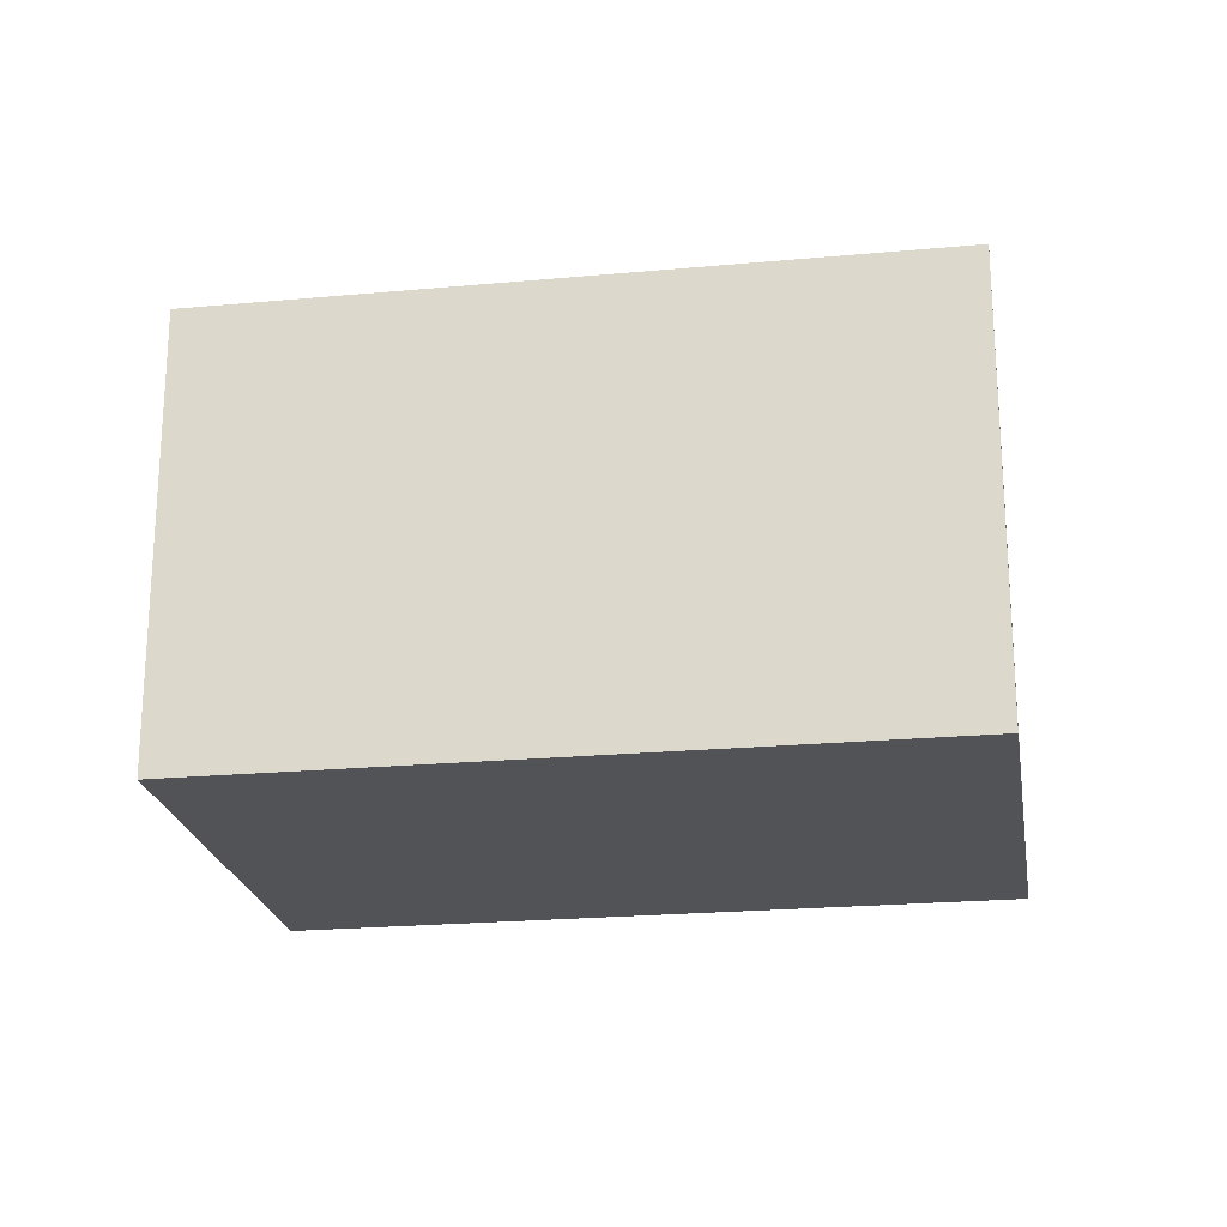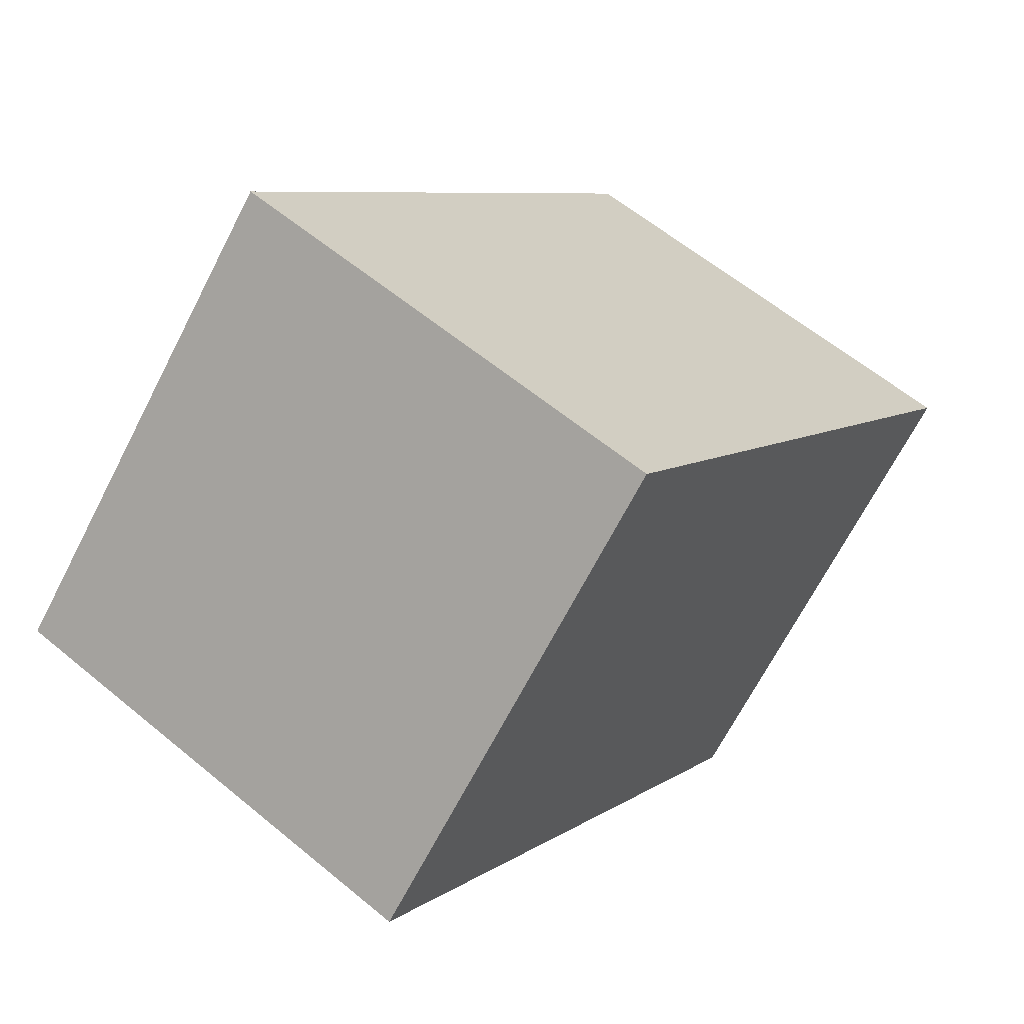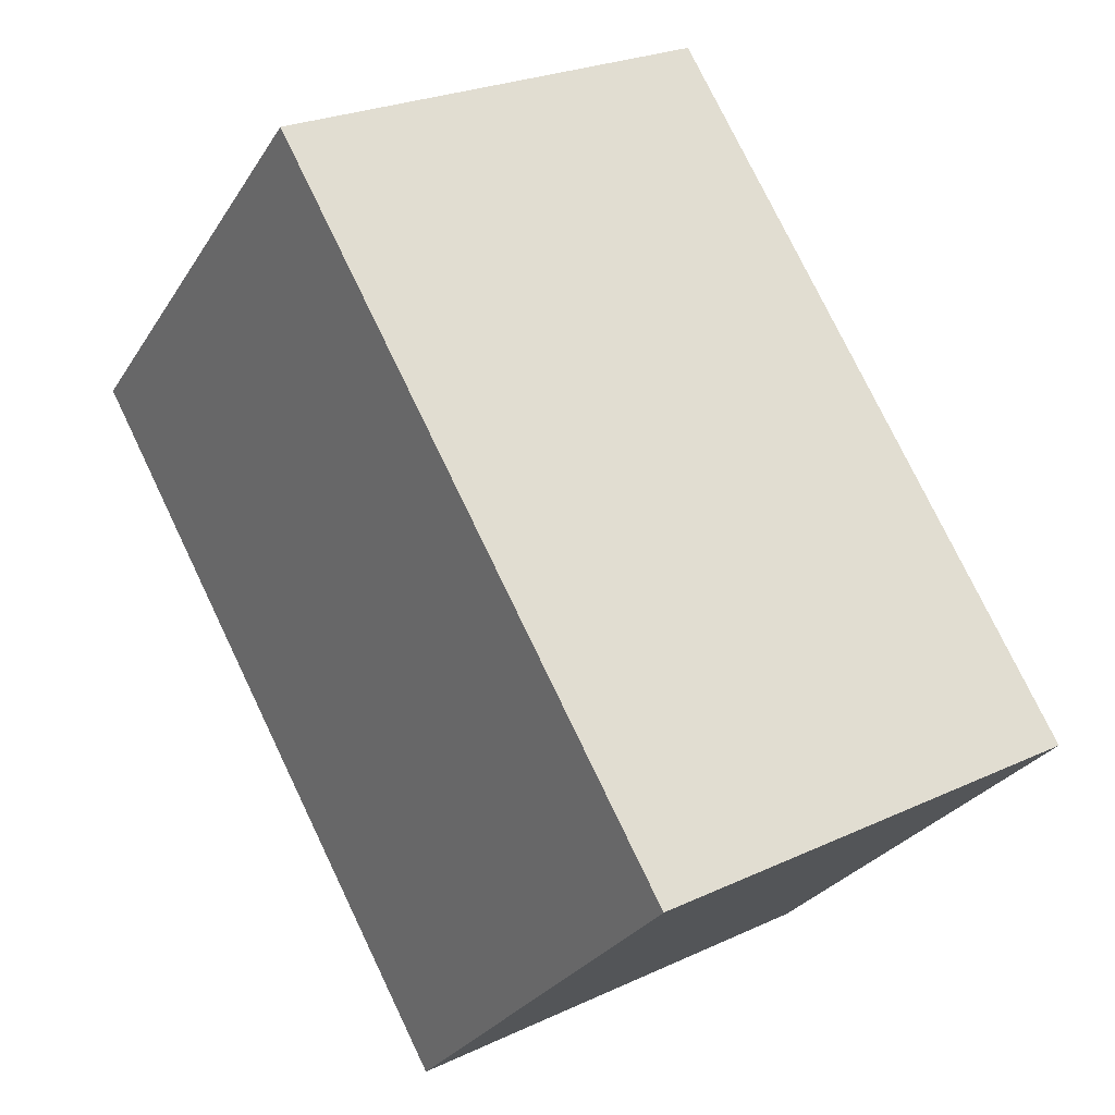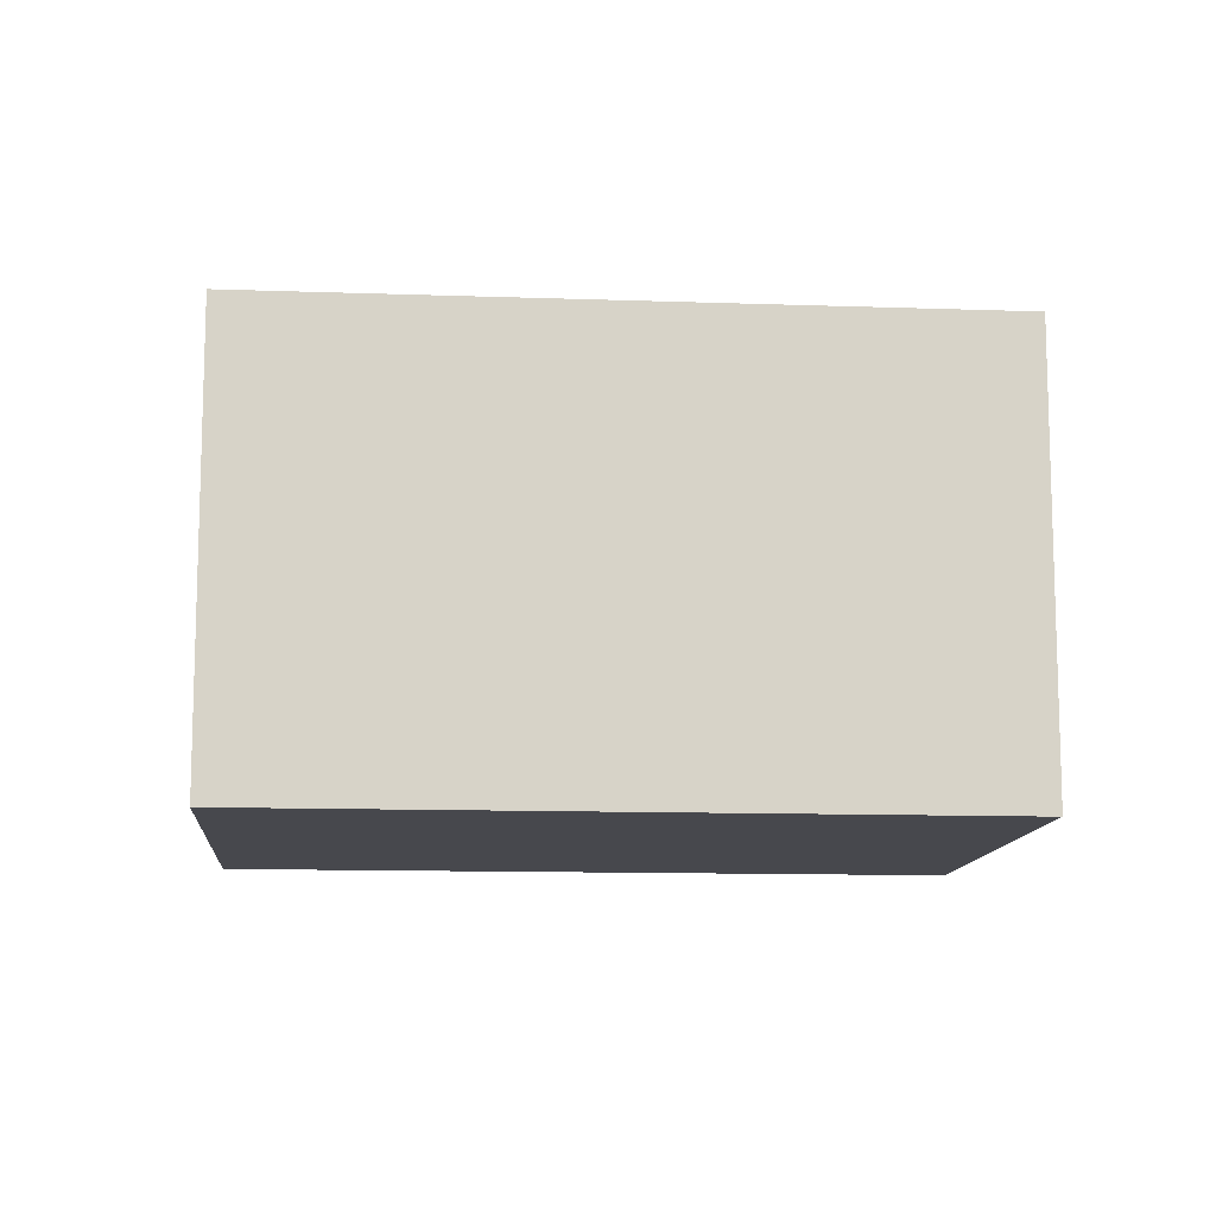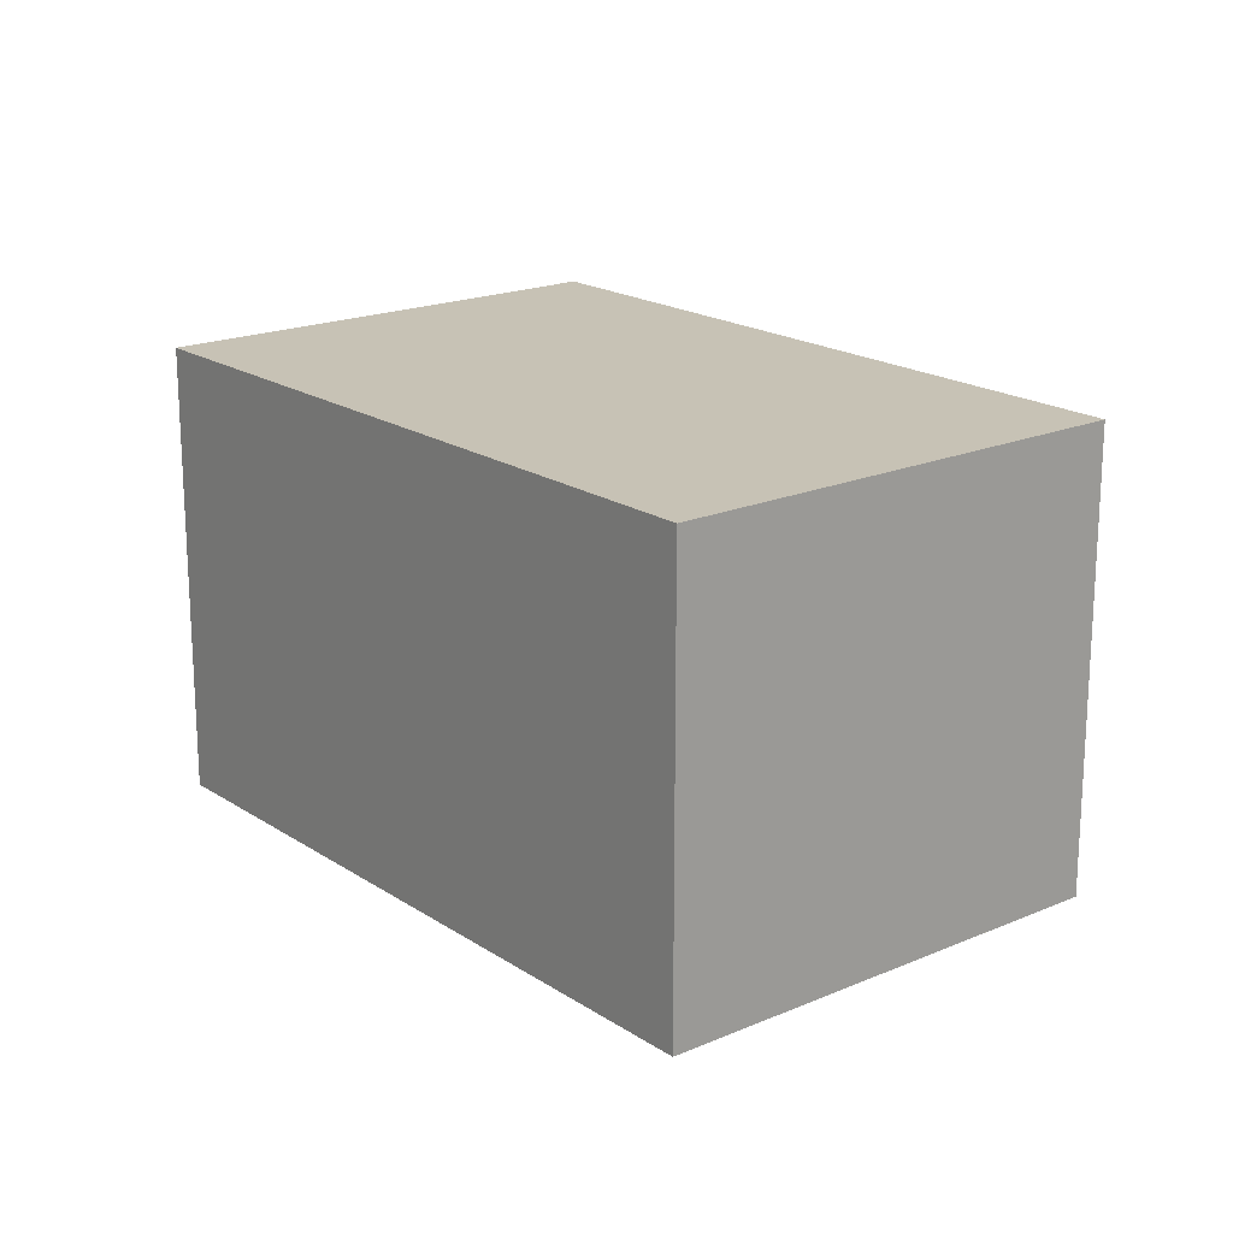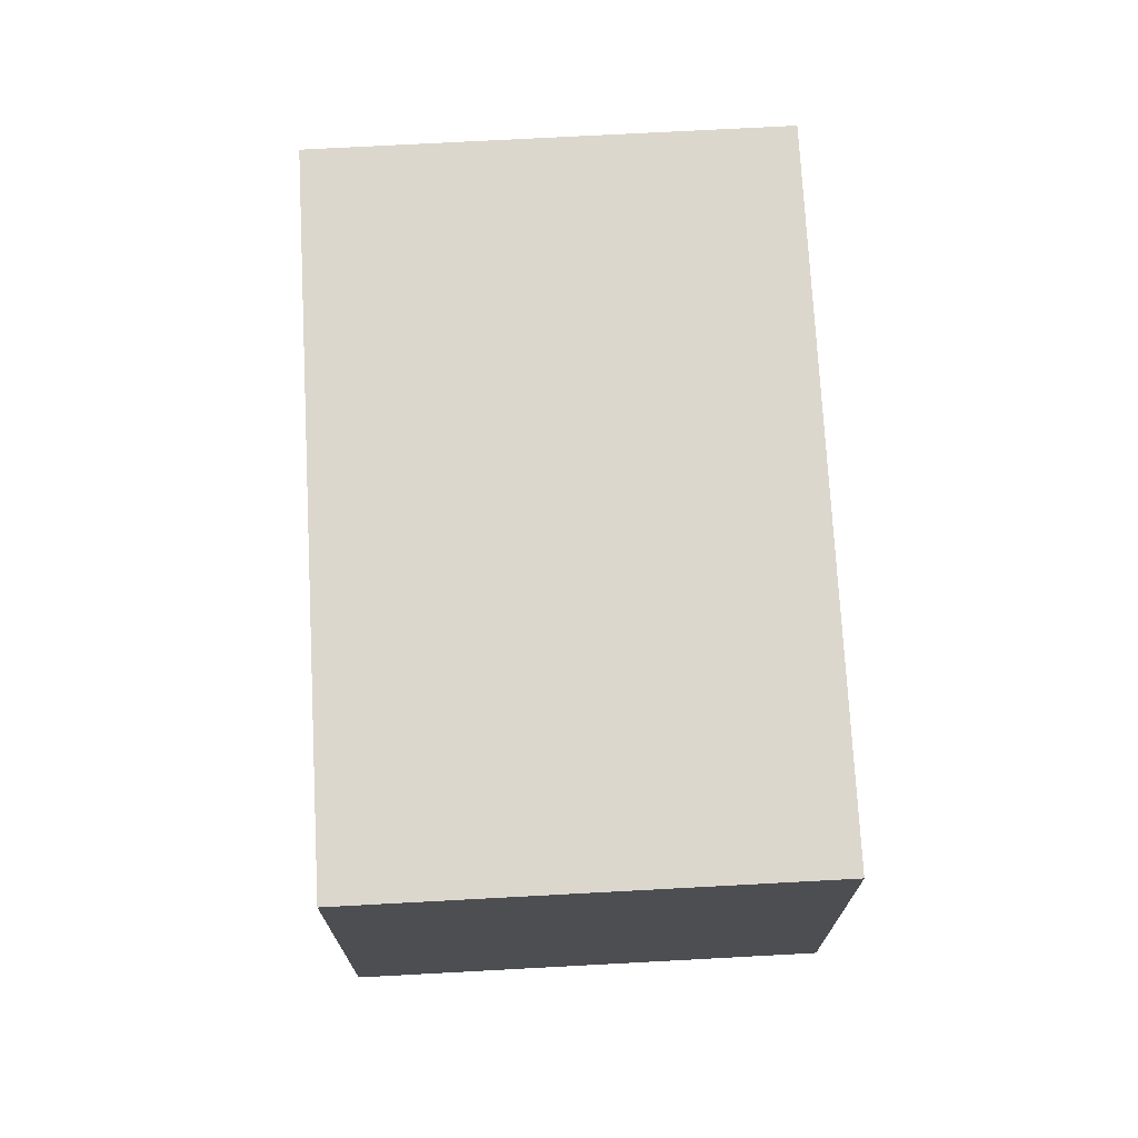
<metadata>
{"format":"obj","ext":"obj","renderer":"f3d","projection":"perspective","resolution":1024,"background":"white","views":[{"elev":-22.2,"azim":144.5,"up":"+Y"},{"elev":59.6,"azim":130.5,"up":"+Z"},{"elev":24.7,"azim":-127.4,"up":"+Z"},{"elev":-11.7,"azim":-49.5,"up":"+Y"},{"elev":19.0,"azim":-173.8,"up":"+Y"},{"elev":72.9,"azim":42.3,"up":"+Y"}]}
</metadata>
<code>
g Mesh12
v 46.01 35.19 -18.26
v 31.81 35.19 -3.872
v 9.851 35.19 -25.55
v 24.06 35.19 -39.94
v 31.81 35.19 -3.872
v 46.01 35.19 -18.26
v 9.851 35.19 -25.55
v 24.06 35.19 -39.94
v 9.851 35.19 -25.55
v 31.81 35.19 -3.872
v 31.81 16.34 -3.872
v 9.851 16.34 -25.55
v 31.81 35.19 -3.872
v 9.851 35.19 -25.55
v 31.81 16.34 -3.872
v 9.851 16.34 -25.55
v 31.81 16.34 -3.872
v 31.81 35.19 -3.872
v 46.01 35.19 -18.26
v 46.01 16.34 -18.26
v 46.01 16.34 -18.26
v 46.01 35.19 -18.26
v 31.81 16.34 -3.872
v 31.81 35.19 -3.872
v 9.851 16.34 -25.55
v 31.81 16.34 -3.872
v 46.01 16.34 -18.26
v 24.06 16.34 -39.94
v 31.81 16.34 -3.872
v 9.851 16.34 -25.55
v 46.01 16.34 -18.26
v 24.06 16.34 -39.94
v 9.851 16.34 -25.55
v 24.06 16.34 -39.94
v 24.06 35.19 -39.94
v 9.851 35.19 -25.55
v 24.06 16.34 -39.94
v 9.851 16.34 -25.55
v 24.06 35.19 -39.94
v 9.851 35.19 -25.55
v 46.01 35.19 -18.26
v 24.06 35.19 -39.94
v 24.06 16.34 -39.94
v 46.01 16.34 -18.26
v 46.01 16.34 -18.26
v 24.06 16.34 -39.94
v 46.01 35.19 -18.26
v 24.06 35.19 -39.94
g Mesh12_0
f 3 2 1
f 1 4 3
f 7 6 5
f 6 7 8
f 11 10 9
f 9 12 11
f 15 14 13
f 14 15 16
f 19 18 17
f 17 20 19
f 23 22 21
f 22 23 24
f 27 26 25
f 25 28 27
f 31 30 29
f 30 31 32
f 35 34 33
f 33 36 35
f 39 38 37
f 38 39 40
f 43 42 41
f 41 44 43
f 47 46 45
f 46 47 48

</code>
